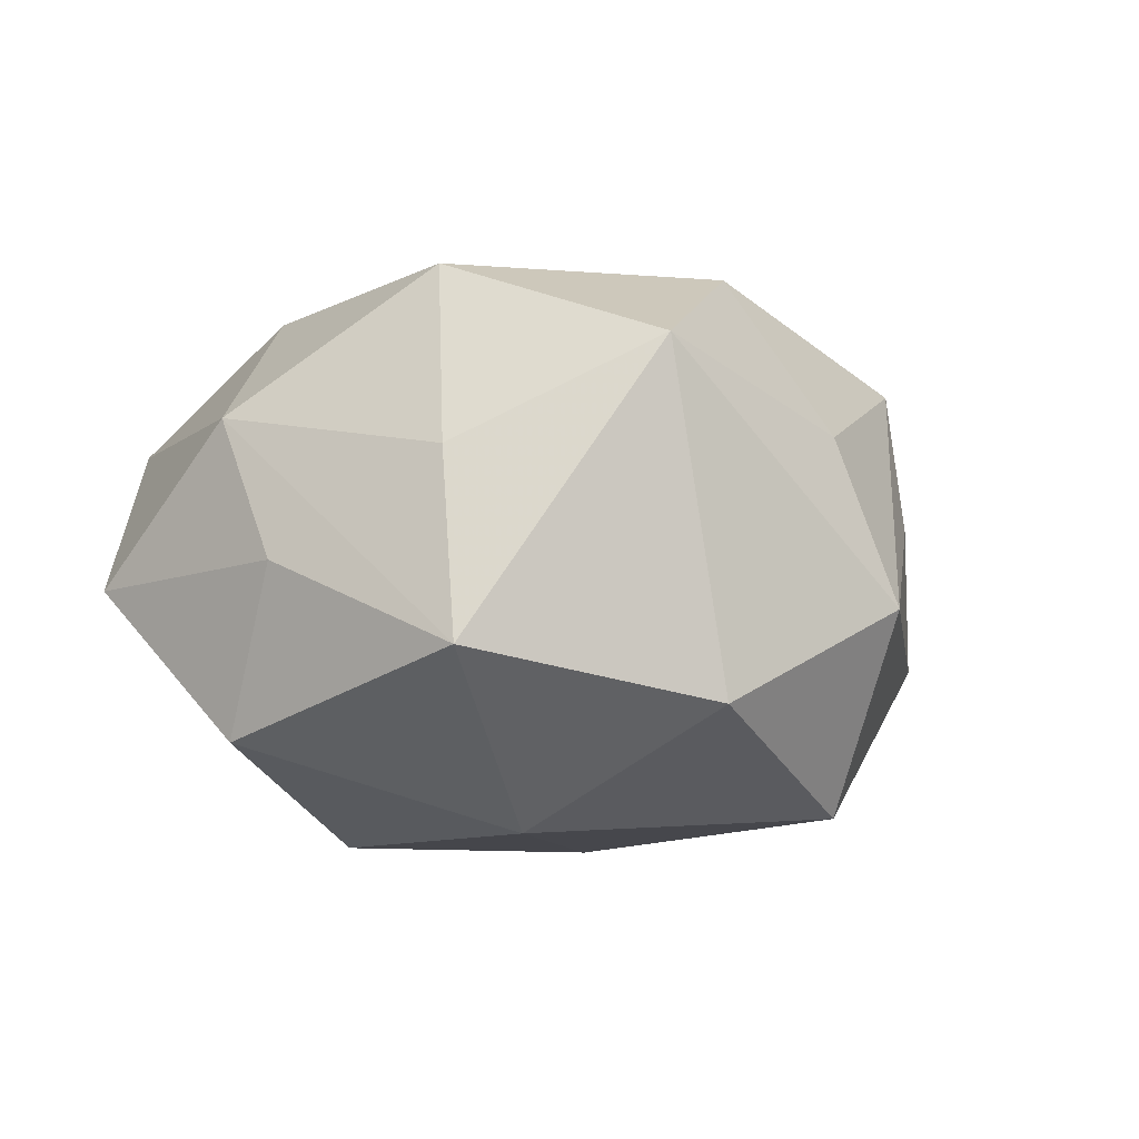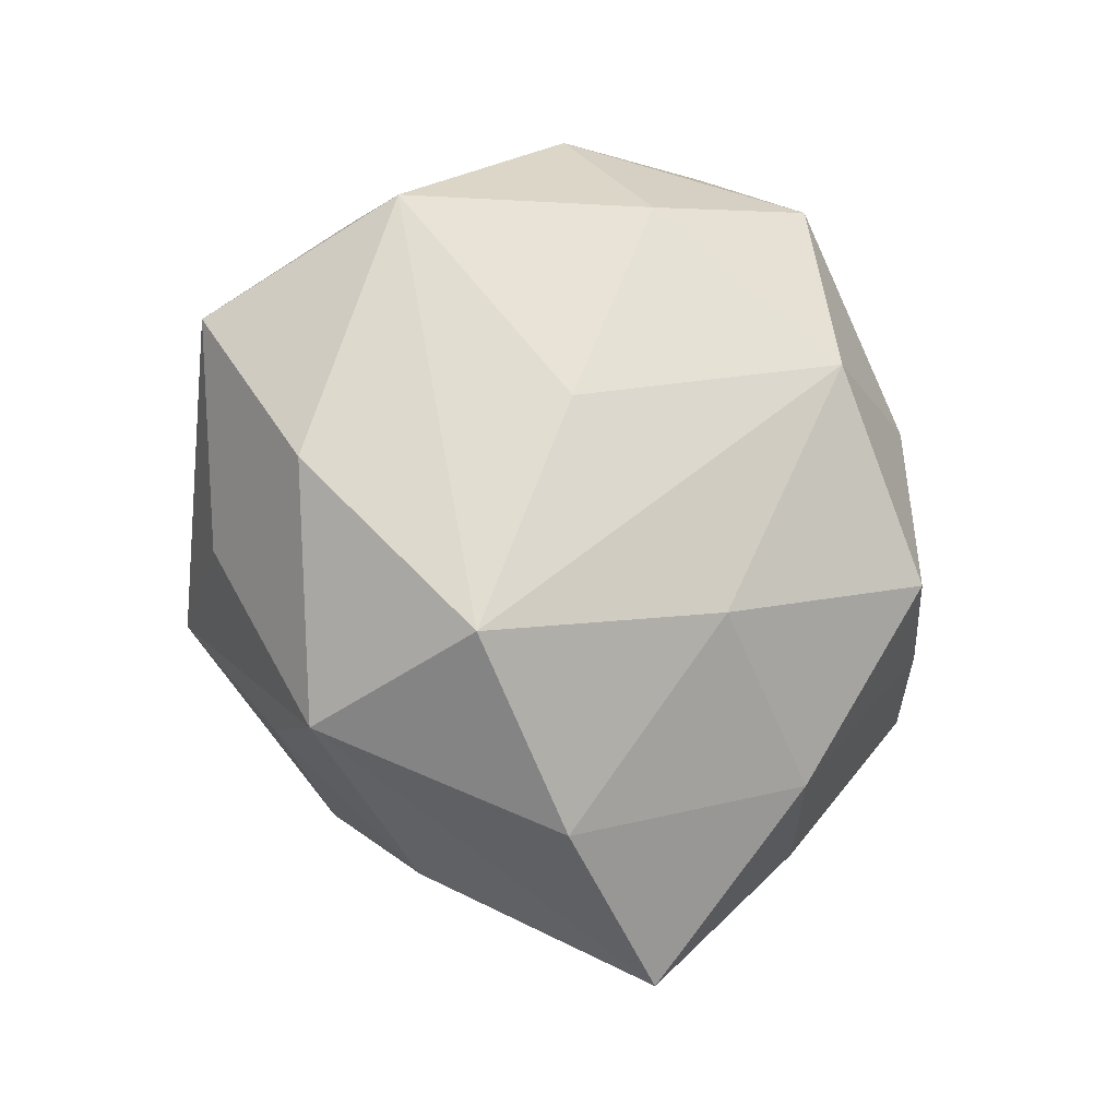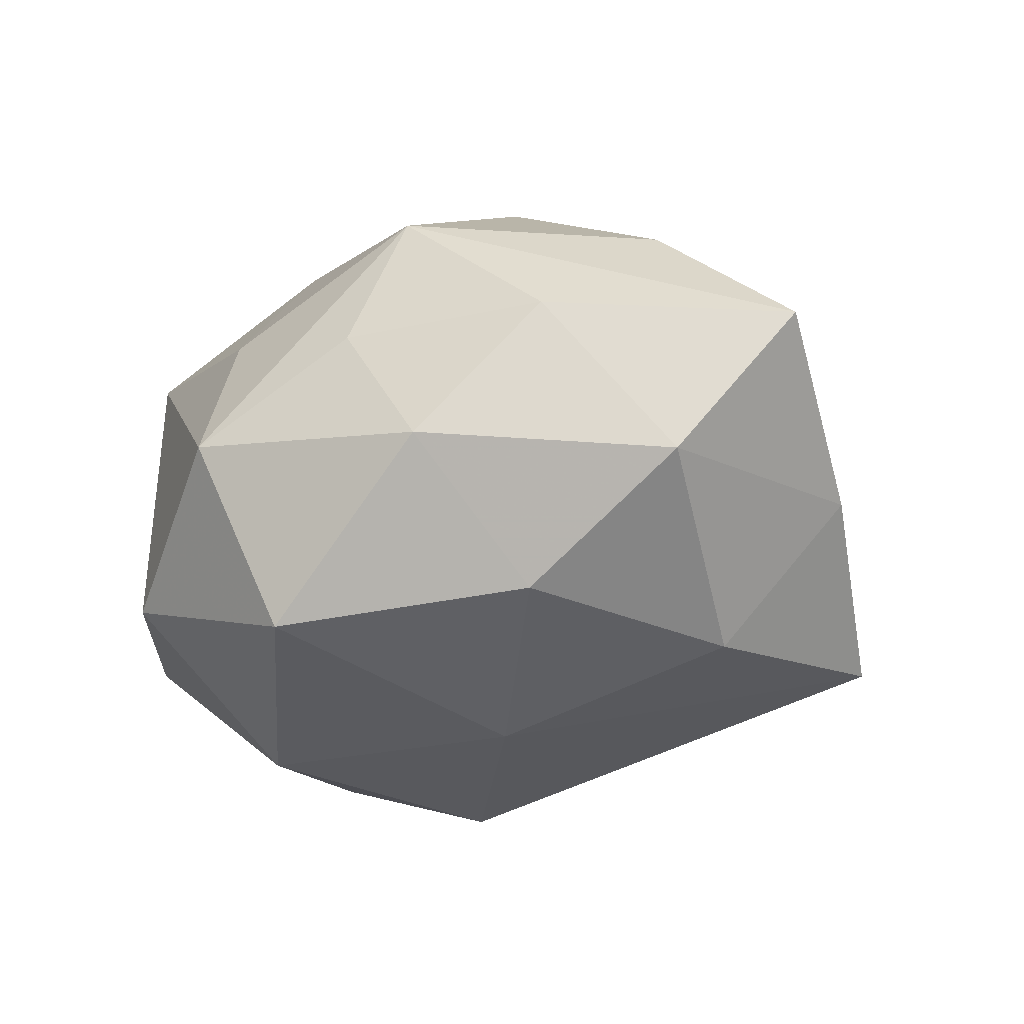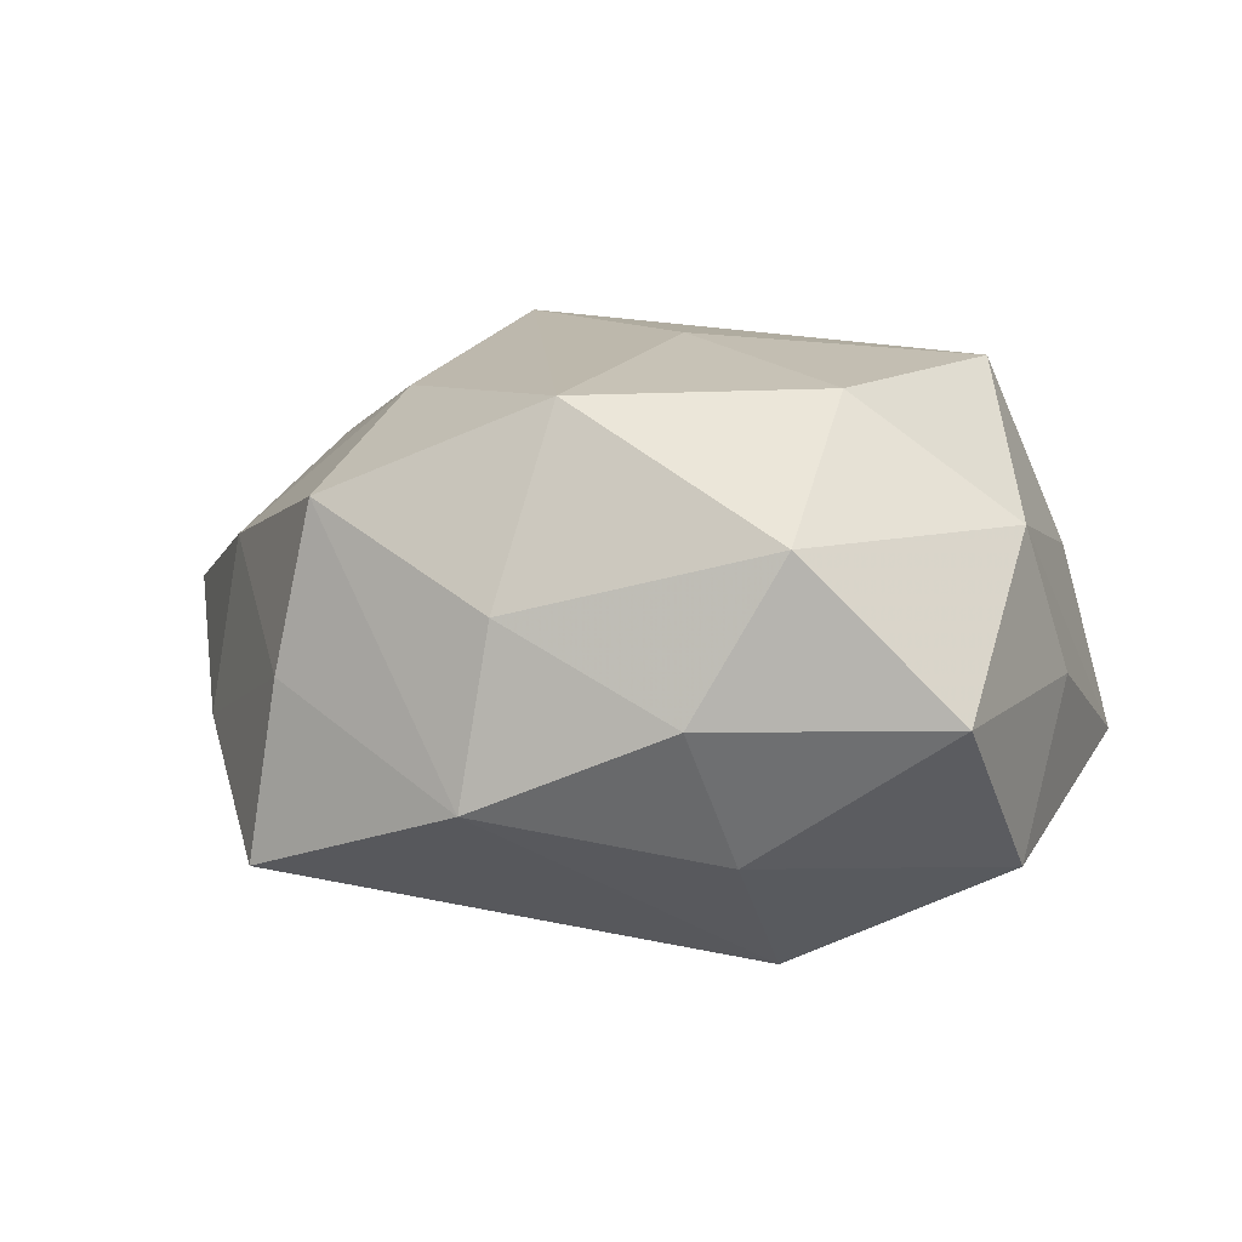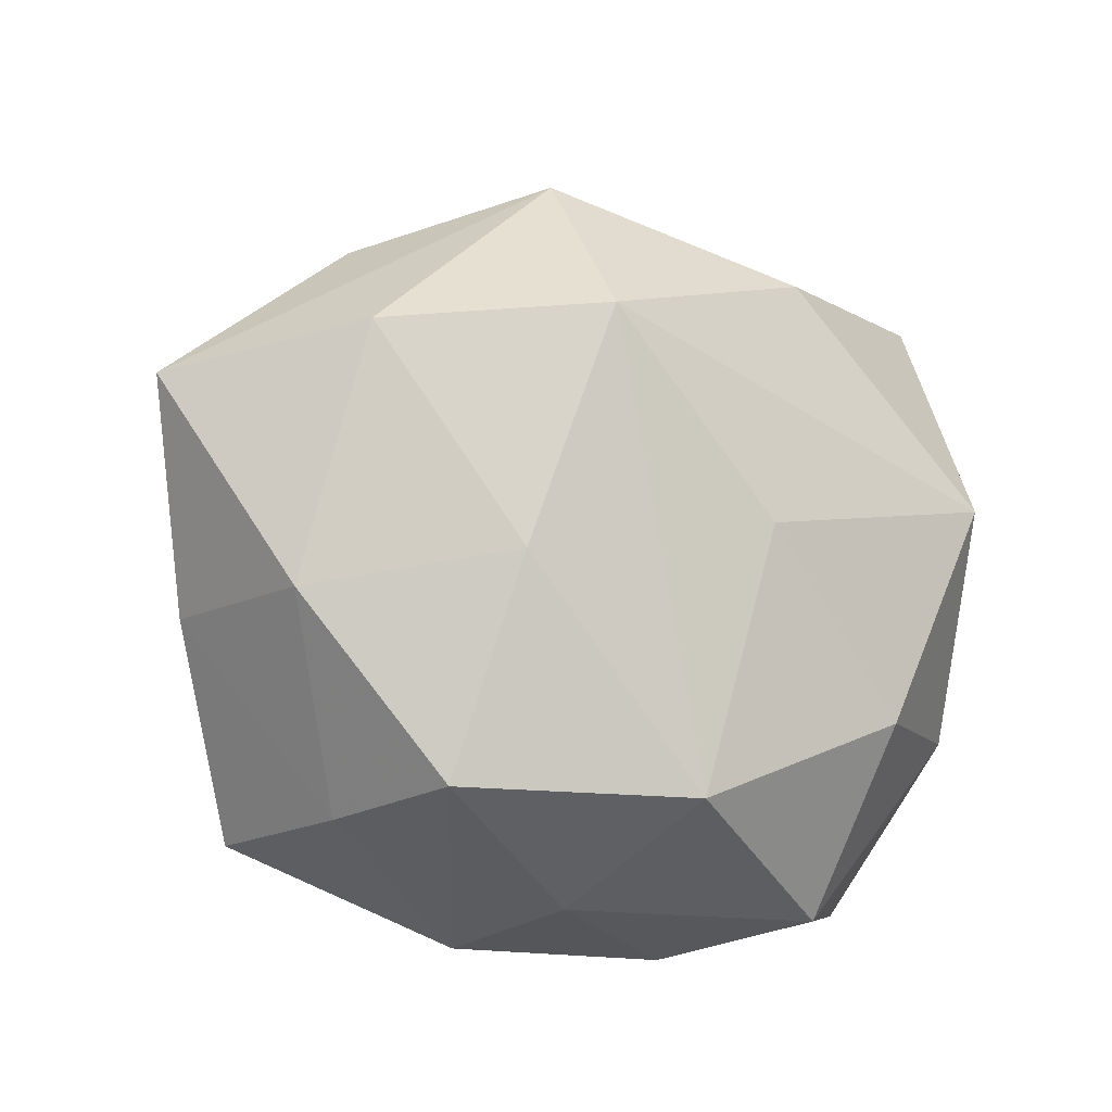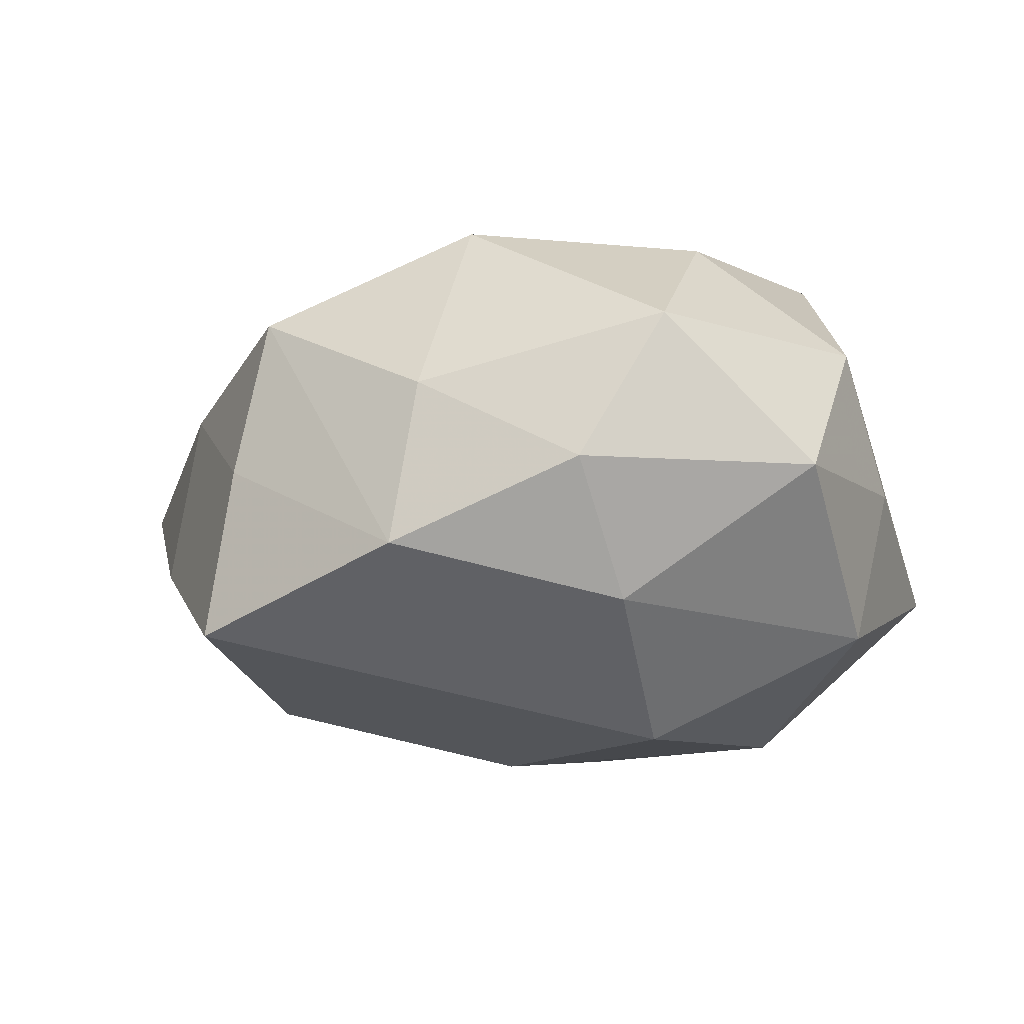
<metadata>
{"format":"obj","ext":"obj","renderer":"f3d","projection":"perspective","resolution":1024,"background":"white","views":[{"elev":-5.2,"azim":116.4,"up":"+Z"},{"elev":73.0,"azim":-112.1,"up":"+Z"},{"elev":-31.1,"azim":-139.1,"up":"+Z"},{"elev":7.5,"azim":13.0,"up":"+Z"},{"elev":-21.3,"azim":-32.3,"up":"+Y"},{"elev":-12.7,"azim":10.9,"up":"+Z"}]}
</metadata>
<code>
v 0.02614 0.03263 -0.01588
v -0.02581 -0.0322 0.0157
v 0.035 -0.03334 -0.003496
v 0.02156 -0.02056 0.0255
v 0.04451 0.01321 -0.0107
v -0.009428 -0.04075 -0.01169
v 0.03033 0.02868 0.01936
v 0.006201 0.04282 -0.005936
v -0.0223 0.01879 -0.02432
v -0.0115 0.03749 0.003786
v 0.008085 0.02473 0.02872
v -0.03266 -0.0312 -0.01936
v 0.03821 -0.01537 -0.01931
v -0.03718 0.01314 0.01892
v 0.001542 0.03384 -0.02686
v 0.01991 -0.03896 0.01254
v -0.004579 0.002459 -0.03074
v 0.03804 -0.01691 0.01304
v -0.03053 -0.005499 -0.02474
v -0.04016 -0.01292 0.01007
v 0.003247 -0.003722 0.03006
v 0.04159 -0.00895 -0.001784
v -0.002502 -0.03211 0.02511
v -0.0439 -0.01139 -0.008569
v 0.01425 -0.03233 -0.01708
v 0.03219 0.004545 0.0278
v -0.05292 0.009535 0.003015
v 0.007671 0.03661 0.01158
v 0.03973 0.009242 0.008662
v -0.03235 0.02845 0.0038
v -0.01695 0.0148 0.03192
v -0.01966 0.03493 -0.01099
v -0.04102 0.01628 -0.01293
v 0.02532 0.01033 -0.02818
v -0.01669 0.03369 0.01931
v -0.02289 -0.01021 0.02494
v -0.006661 -0.03979 0.006008
v 0.011 -0.04117 -0.003277
v -0.02949 -0.03215 -0.001133
v 0.01519 -0.01563 -0.03003
f 4 26 21
f 8 15 32
f 14 35 27
f 4 21 23
f 11 35 31
f 31 35 14
f 31 26 11
f 31 21 26
f 31 23 21
f 11 26 7
f 26 29 7
f 7 29 5
f 33 32 9
f 9 32 15
f 1 15 8
f 1 7 5
f 8 7 1
f 5 34 1
f 1 34 15
f 8 32 10
f 10 35 8
f 24 27 33
f 12 39 24
f 30 27 35
f 30 10 32
f 35 10 30
f 30 32 33
f 33 27 30
f 6 12 40
f 6 39 12
f 2 39 6
f 2 23 36
f 23 31 36
f 36 31 14
f 8 35 28
f 28 7 8
f 28 35 11
f 11 7 28
f 17 9 15
f 17 34 40
f 15 34 17
f 40 12 17
f 20 39 2
f 20 24 39
f 27 24 20
f 14 27 20
f 2 36 20
f 20 36 14
f 2 6 37
f 37 6 38
f 37 23 2
f 13 34 5
f 40 34 13
f 5 22 13
f 22 3 13
f 38 6 25
f 25 3 38
f 25 6 40
f 40 13 25
f 25 13 3
f 18 3 22
f 18 29 26
f 18 26 4
f 18 22 5
f 5 29 18
f 4 23 16
f 16 18 4
f 3 18 16
f 38 3 16
f 16 37 38
f 23 37 16
f 19 17 12
f 9 17 19
f 33 9 19
f 19 24 33
f 12 24 19

</code>
